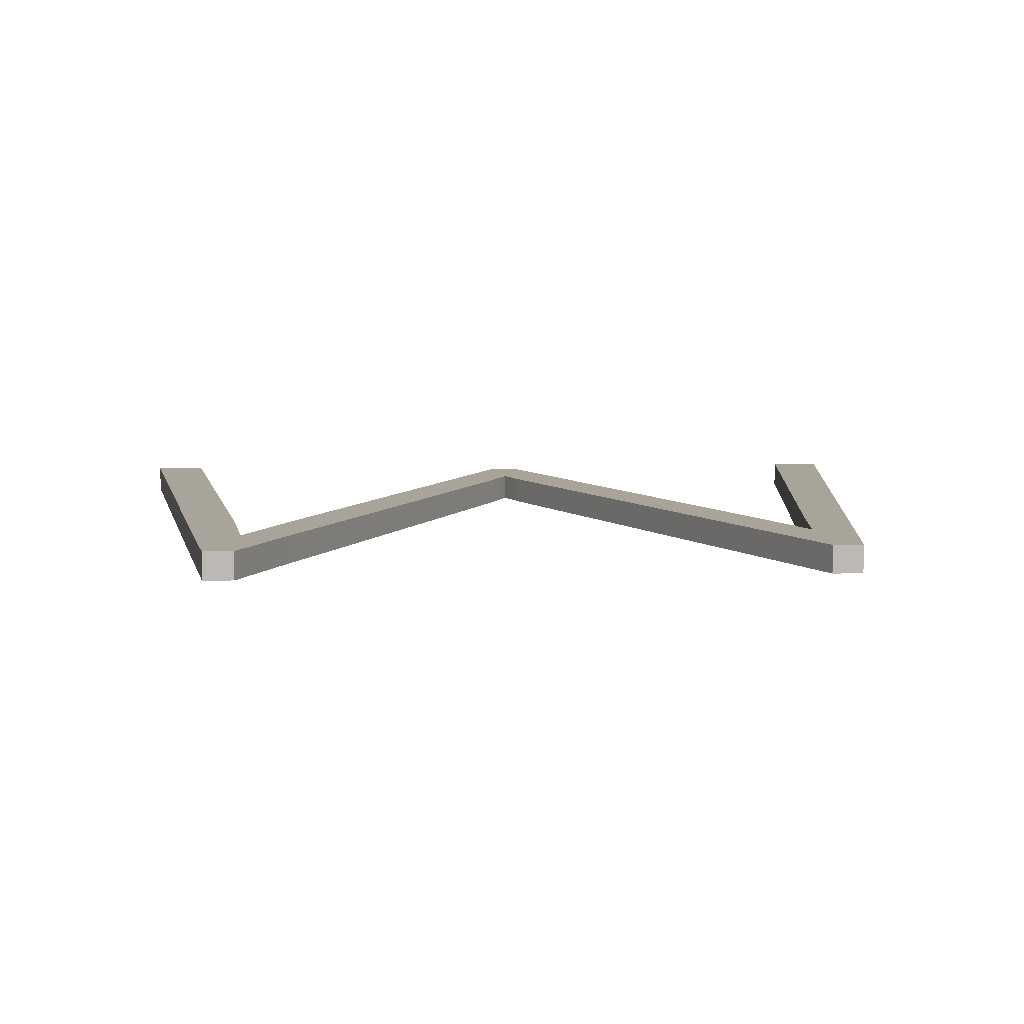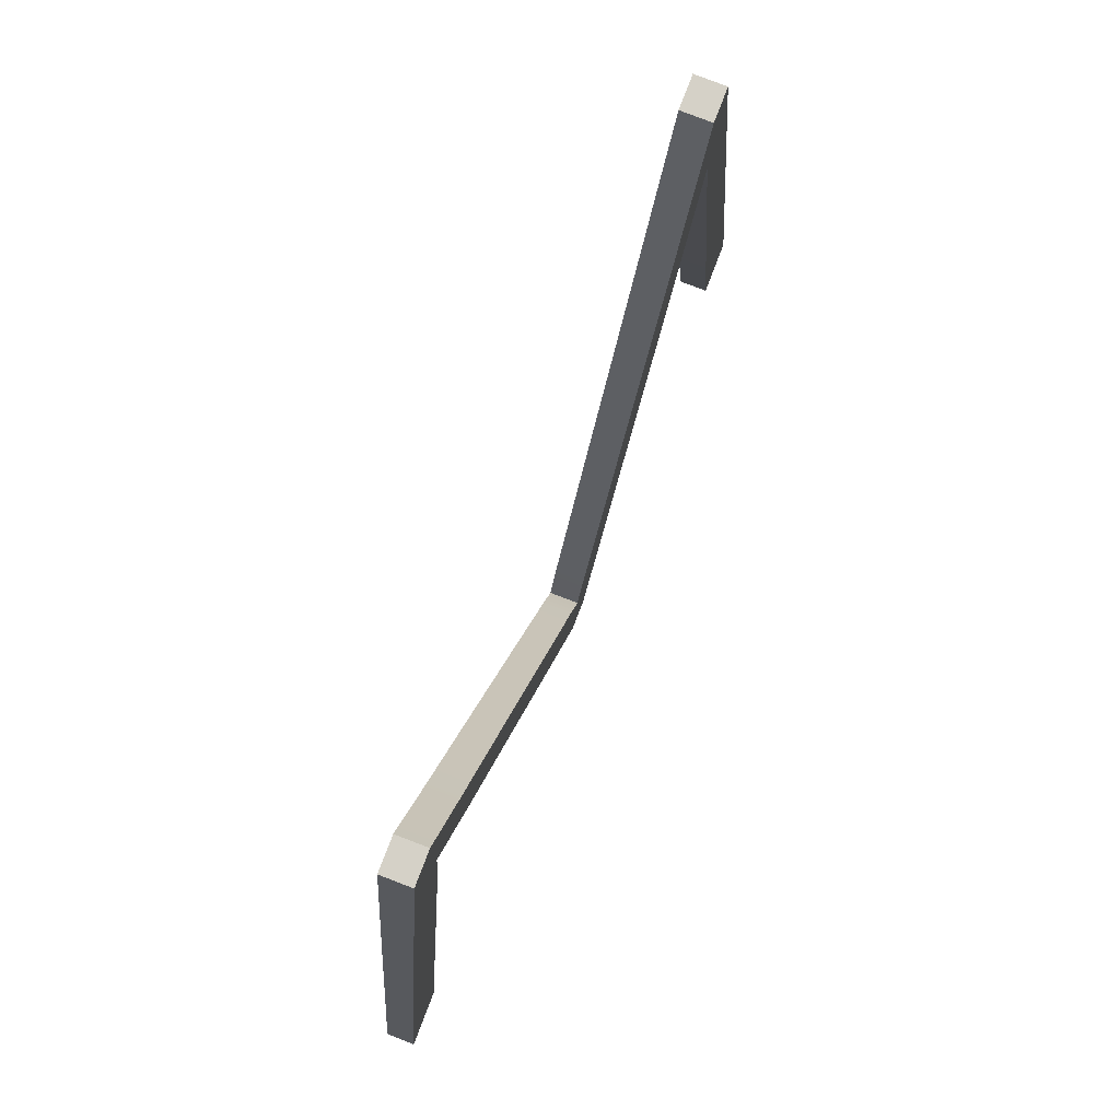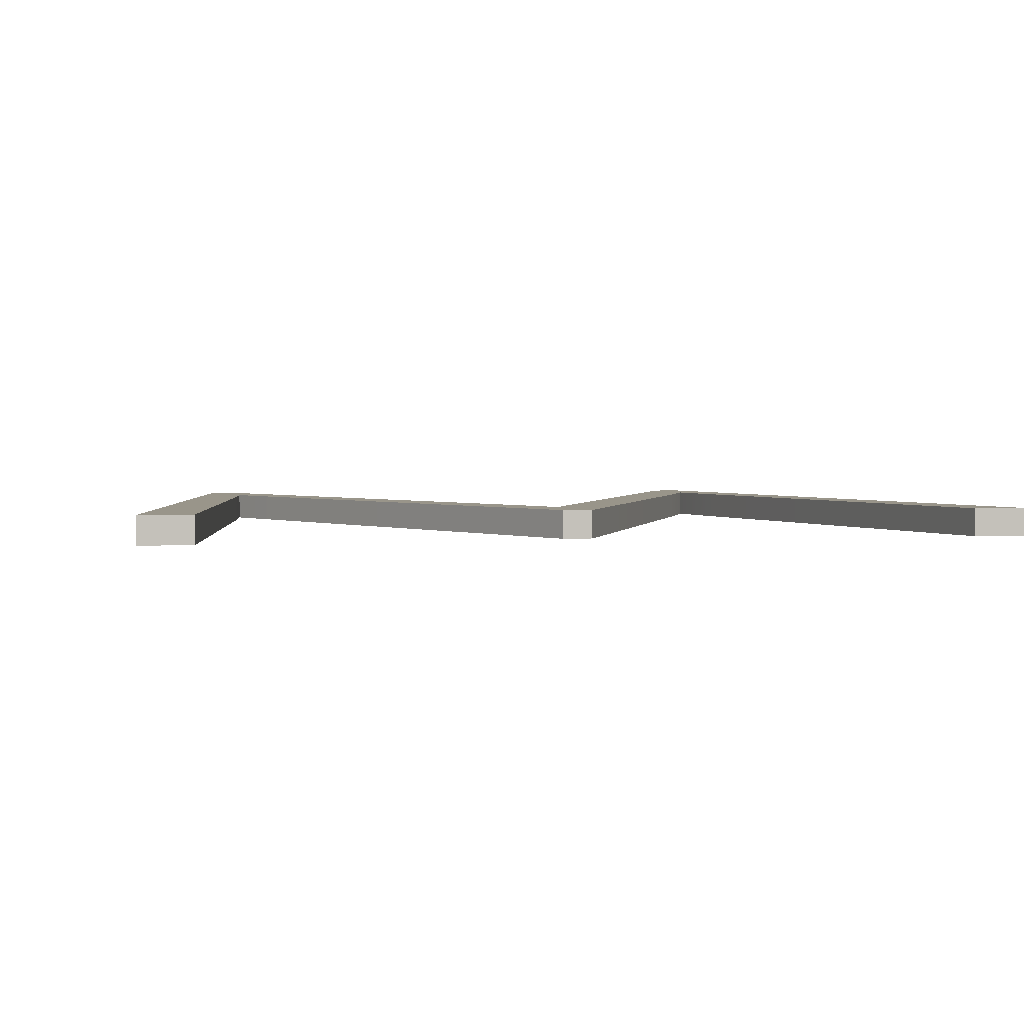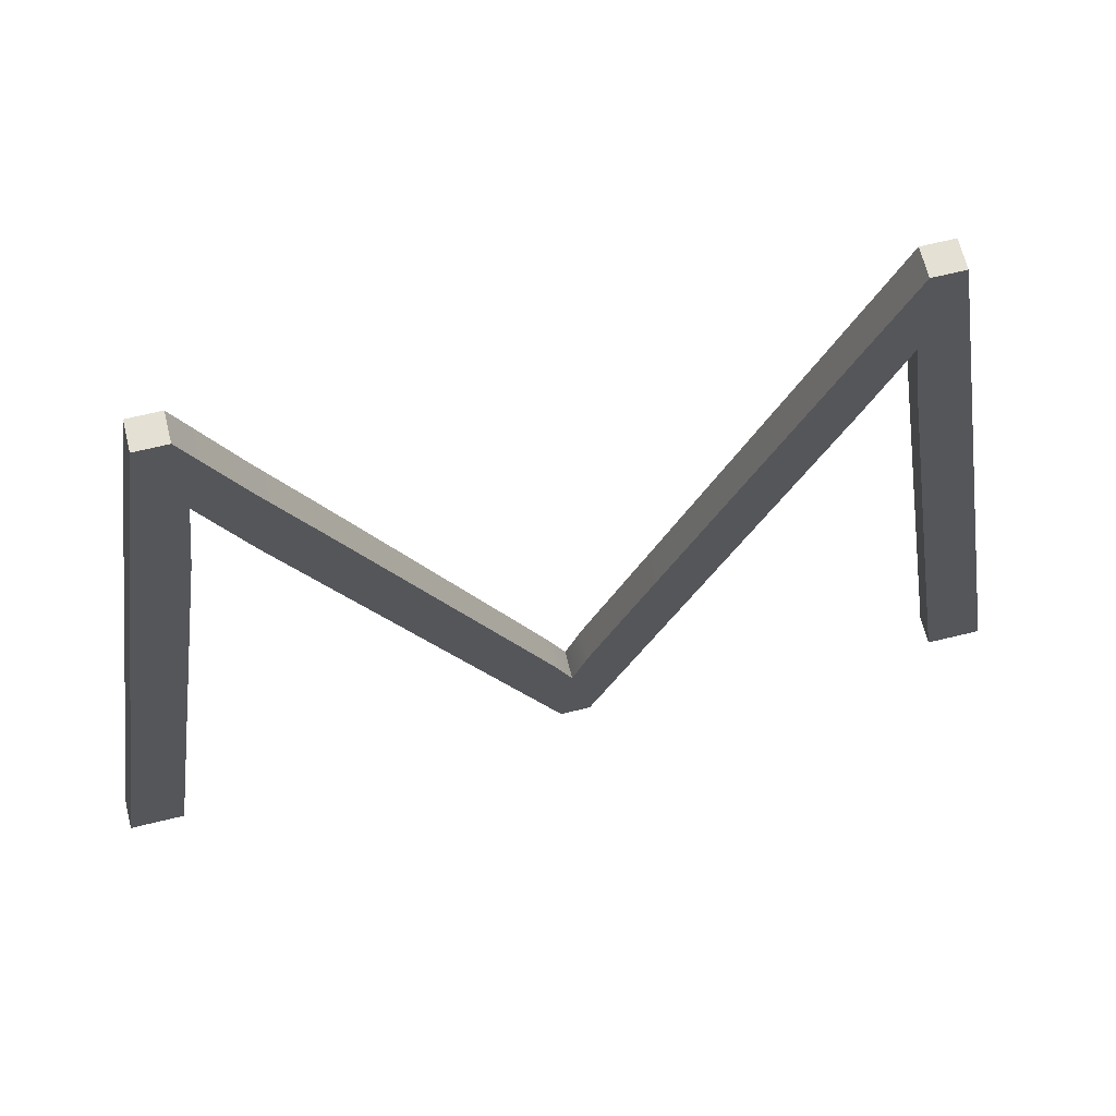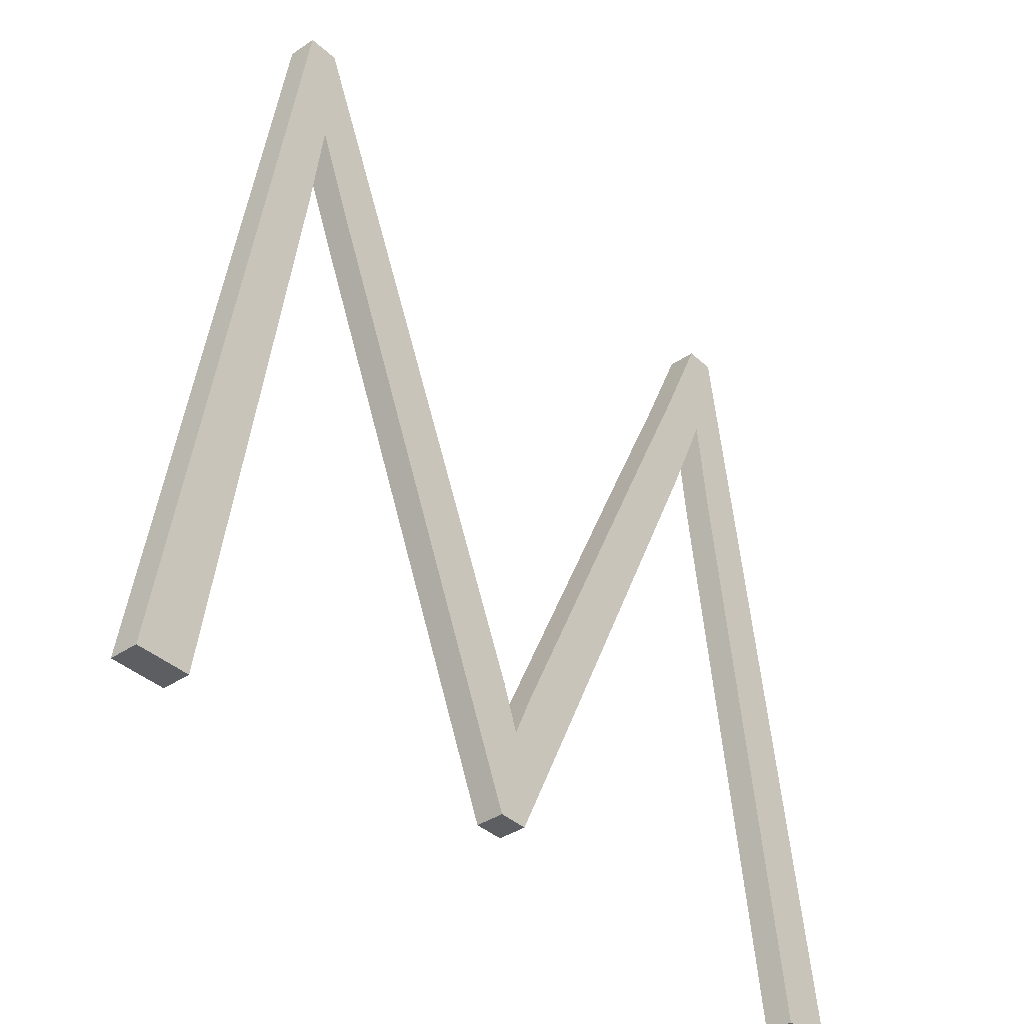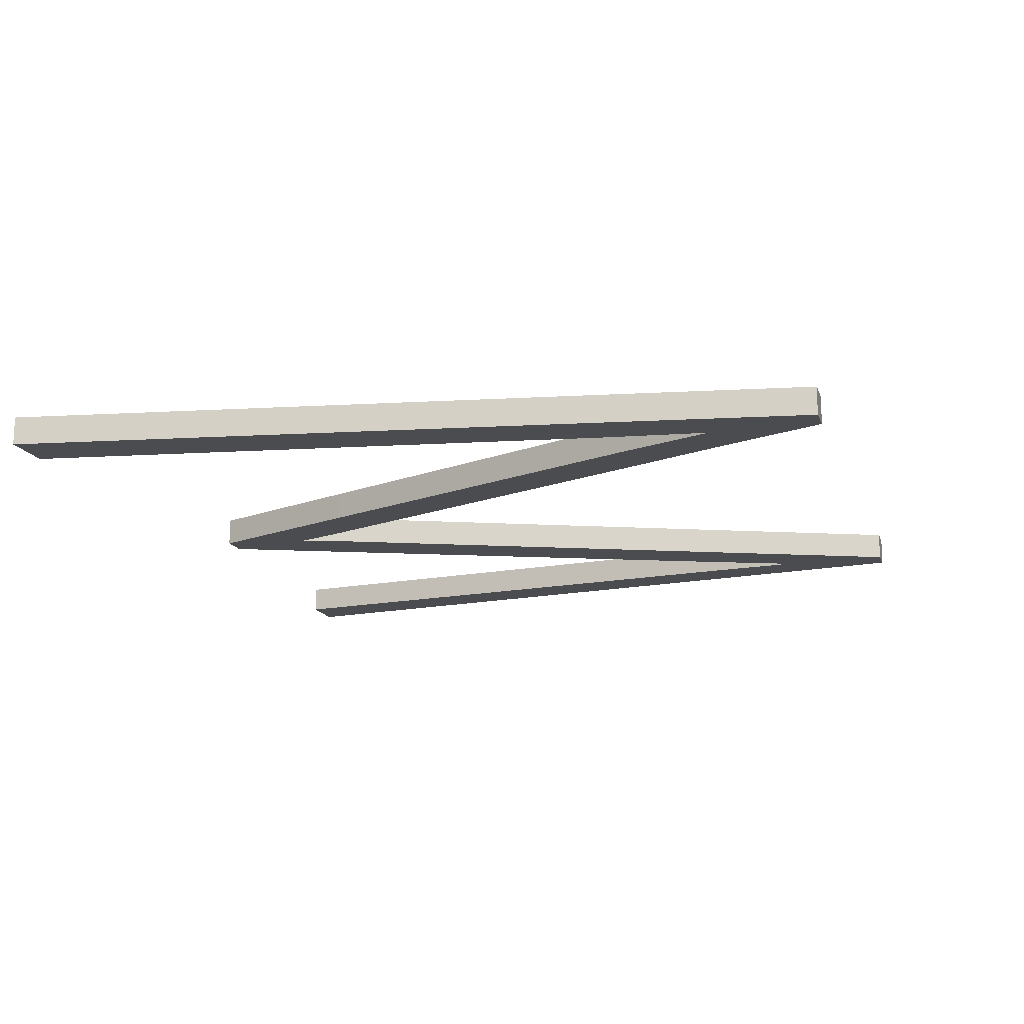
<metadata>
{"format":"obj","ext":"obj","renderer":"f3d","projection":"perspective","resolution":1024,"background":"white","views":[{"elev":7.1,"azim":175.8,"up":"+Z"},{"elev":79.7,"azim":111.0,"up":"+Y"},{"elev":2.0,"azim":-12.9,"up":"+Z"},{"elev":66.0,"azim":166.1,"up":"+Y"},{"elev":-38.0,"azim":-49.1,"up":"+Y"},{"elev":-14.7,"azim":105.7,"up":"+Z"}]}
</metadata>
<code>
v 0.4544 0.1195 0
v 0.7298 0.7122 0
v 0.7574 0.7122 0
v 0.865 0 0
v 0.8159 0 0
v 0.7305 0.612 0
v 0.4644 0.03655 0
v 0.6833 0.6099 0
v 0.4711 0.1584 0
v 0.5215 0.1584 0
v 0.7864 0.5218 0
v 0.691 0.5218 0
v 0.7411 0.5218 0
v 0.6415 0.5218 0
v 0.2074 0.7122 0
v 0.1798 0.7122 0
v 0.06322 0 0
v 0.1116 0 0
v 0.2025 0.6095 0
v 0.4376 0.03655 0
v 0.2505 0.6099 0
v 0.4407 0.1584 0
v 0.3873 0.1584 0
v 0.1486 0.5218 0
v 0.2372 0.5218 0
v 0.1906 0.5218 0
v 0.2876 0.5218 0
v 0.6833 0.6099 0.02547
v 0.7298 0.7122 0.02547
v 0.7305 0.612 0.02547
v 0.7574 0.7122 0.02547
v 0.4544 0.1195 0.02547
v 0.4711 0.1584 0.02547
v 0.4644 0.03655 0.02547
v 0.5215 0.1584 0.02547
v 0.4376 0.03655 0.02547
v 0.8159 0 0.02547
v 0.7411 0.5218 0.02547
v 0.865 0 0.02547
v 0.7864 0.5218 0.02547
v 0.6415 0.5218 0.02547
v 0.691 0.5218 0.02547
v 0.2074 0.7122 0.02547
v 0.1798 0.7122 0.02547
v 0.2025 0.6095 0.02547
v 0.2505 0.6099 0.02547
v 0.4407 0.1584 0.02547
v 0.3873 0.1584 0.02547
v 0.1486 0.5218 0.02547
v 0.1906 0.5218 0.02547
v 0.06322 0 0.02547
v 0.1116 0 0.02547
v 0.2372 0.5218 0.02547
v 0.2876 0.5218 0.02547
f 29 28 30 31
f 33 32 34 35
f 36 34 32
f 38 37 39 40
f 41 33 35 42
f 30 38 40 31
f 28 41 42 30
f 43 44 45 46
f 47 48 36 32
f 50 49 51 52
f 54 53 48 47
f 45 44 49 50
f 46 45 53 54
f 2 3 6 8
f 9 10 7 1
f 20 1 7
f 13 11 4 5
f 14 12 10 9
f 6 3 11 13
f 8 6 12 14
f 15 21 19 16
f 22 1 20 23
f 26 18 17 24
f 27 22 23 25
f 19 26 24 16
f 21 27 25 19
f 2 8 28 29
f 3 2 29 31
f 9 1 32 33
f 7 10 35 34
f 20 7 34 36
f 13 5 37 38
f 5 4 39 37
f 4 11 40 39
f 14 9 33 41
f 10 12 42 35
f 6 13 38 30
f 11 3 31 40
f 8 14 41 28
f 12 6 30 42
f 15 16 44 43
f 21 15 43 46
f 23 20 36 48
f 1 22 47 32
f 24 17 51 49
f 17 18 52 51
f 18 26 50 52
f 25 23 48 53
f 22 27 54 47
f 16 24 49 44
f 26 19 45 50
f 19 25 53 45
f 27 21 46 54

</code>
